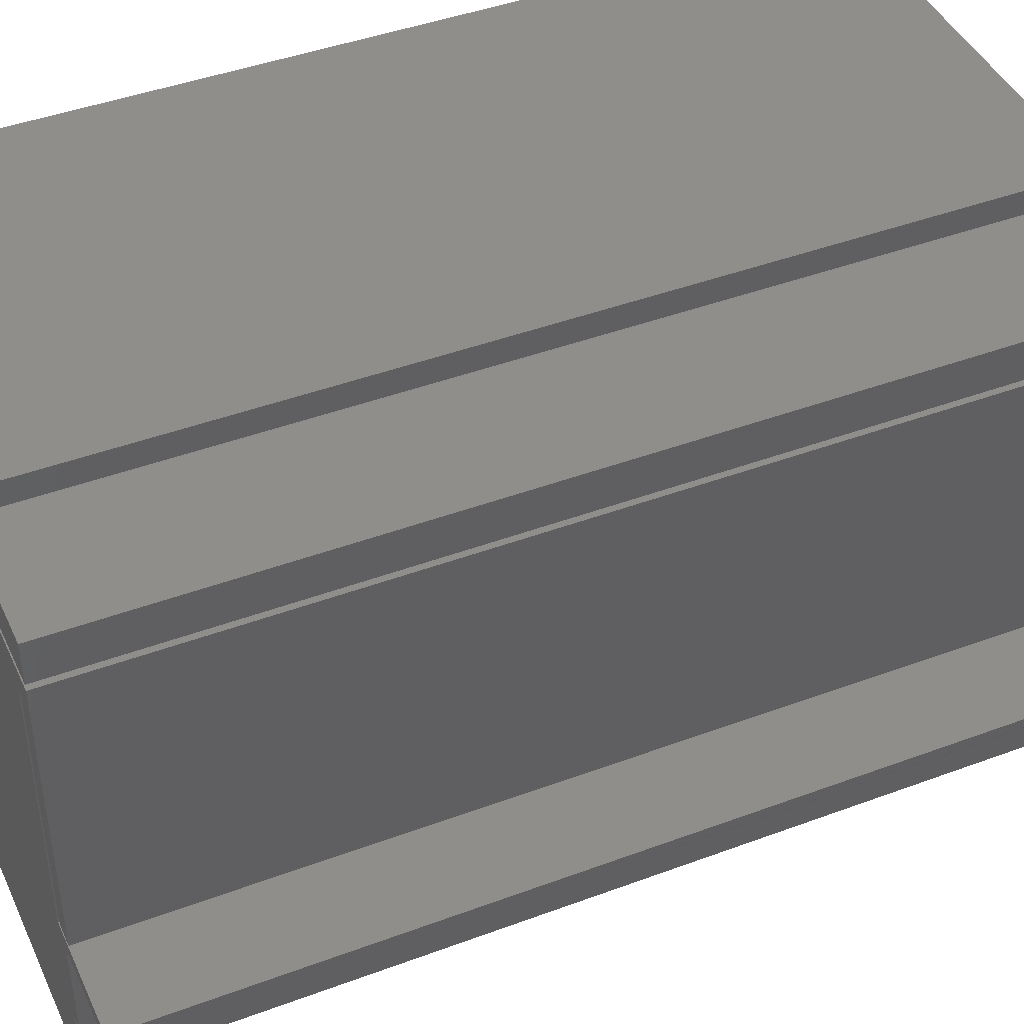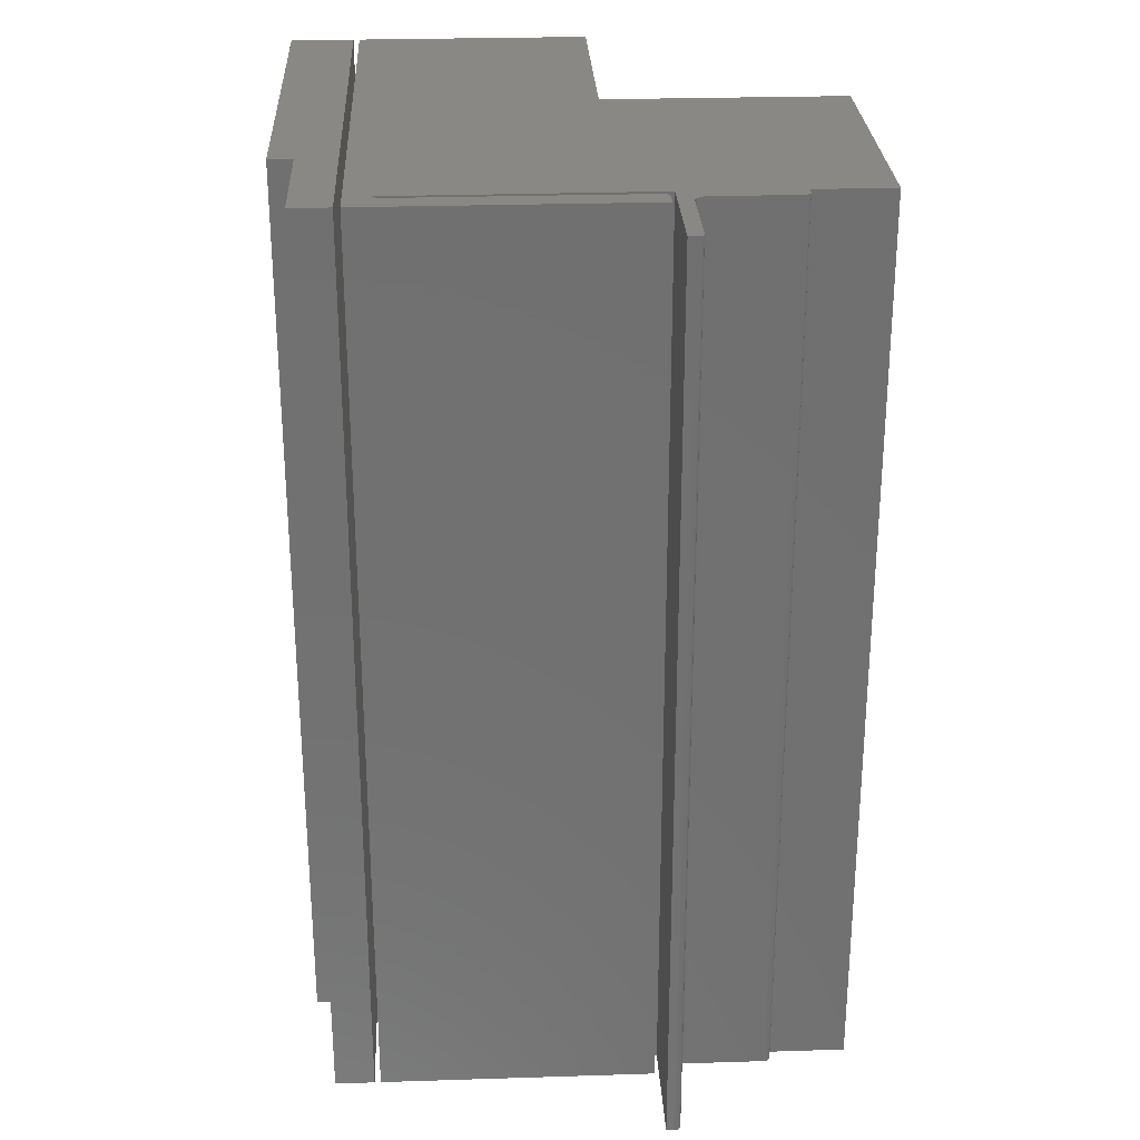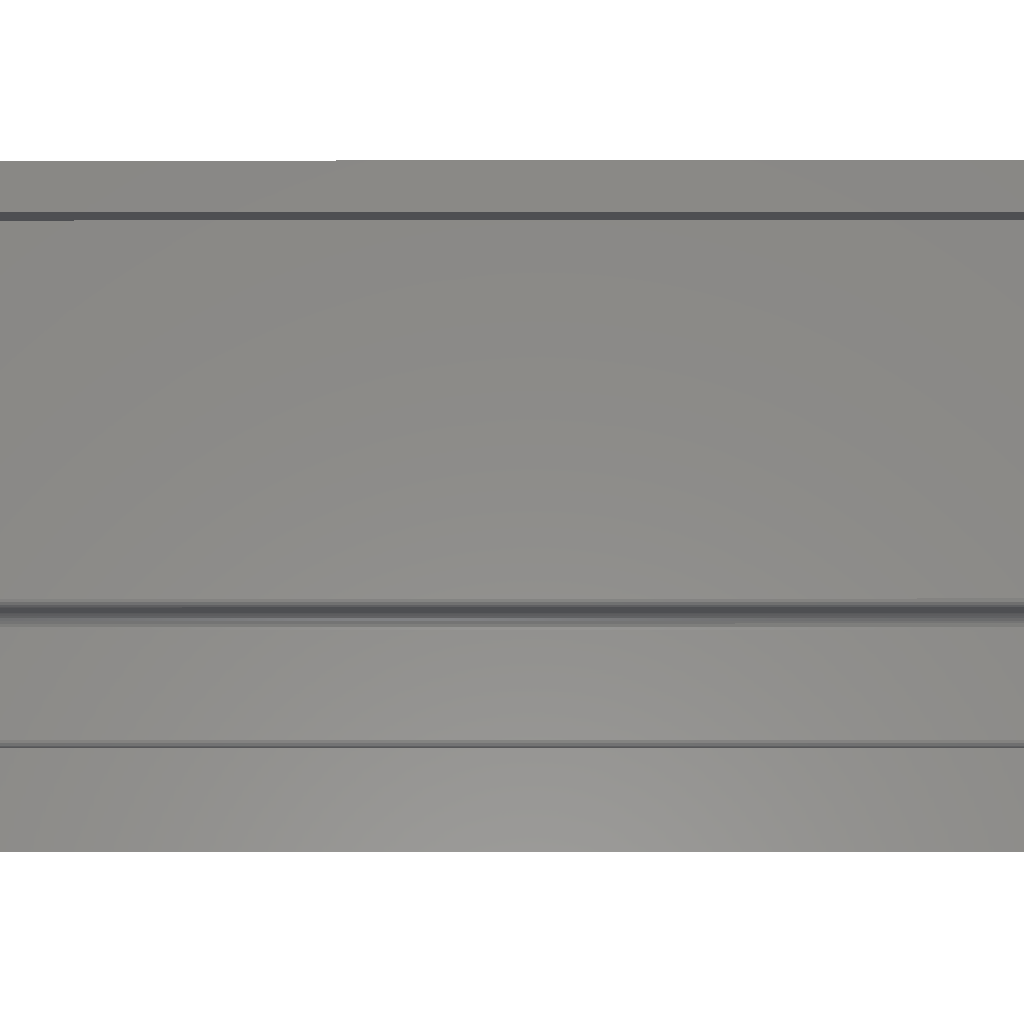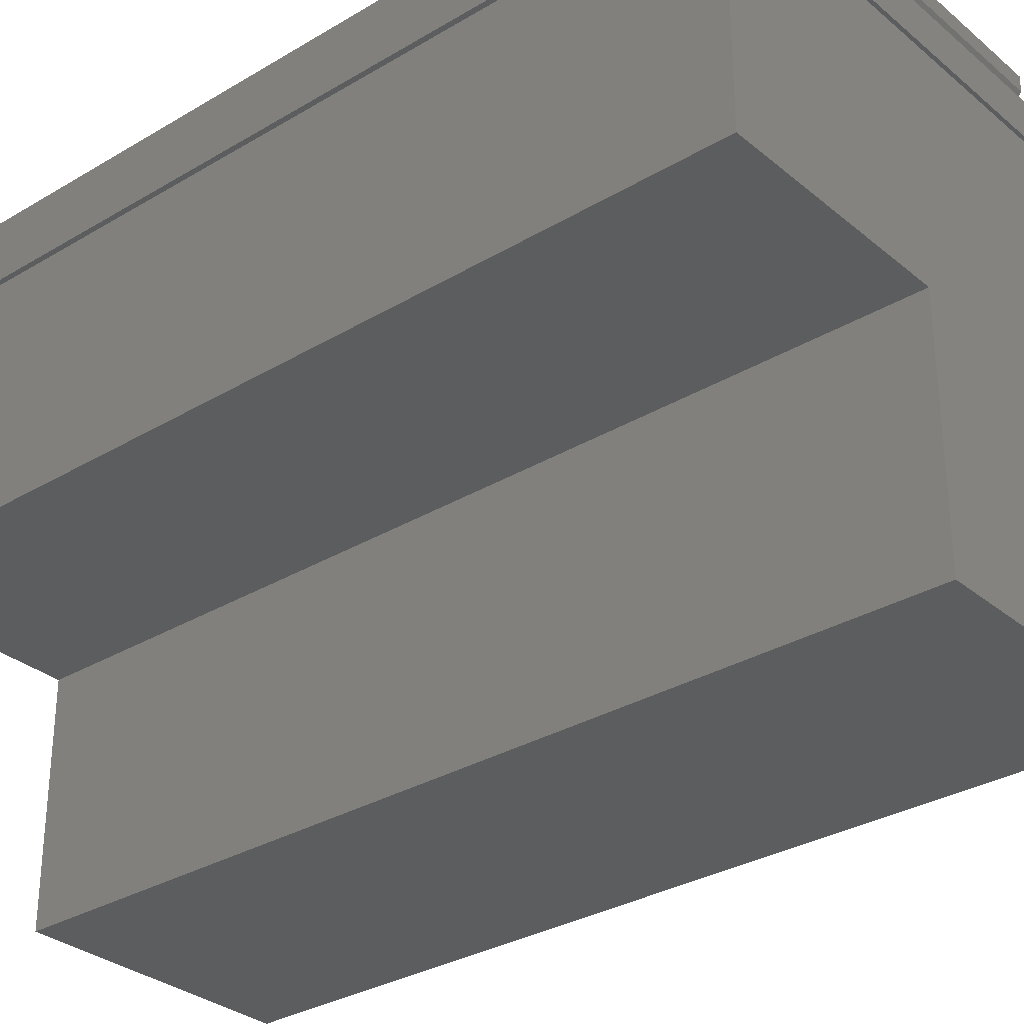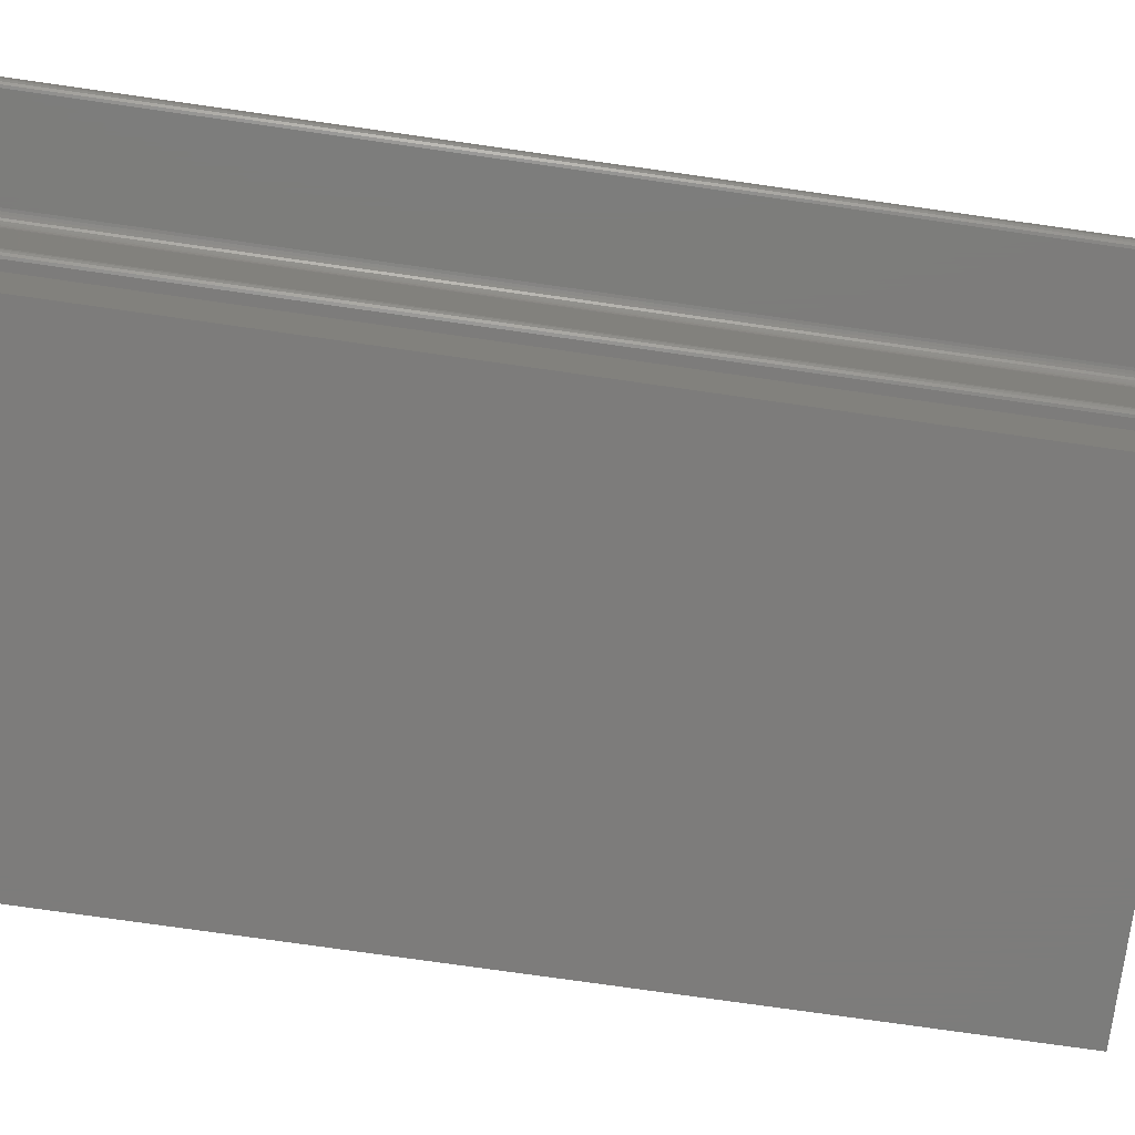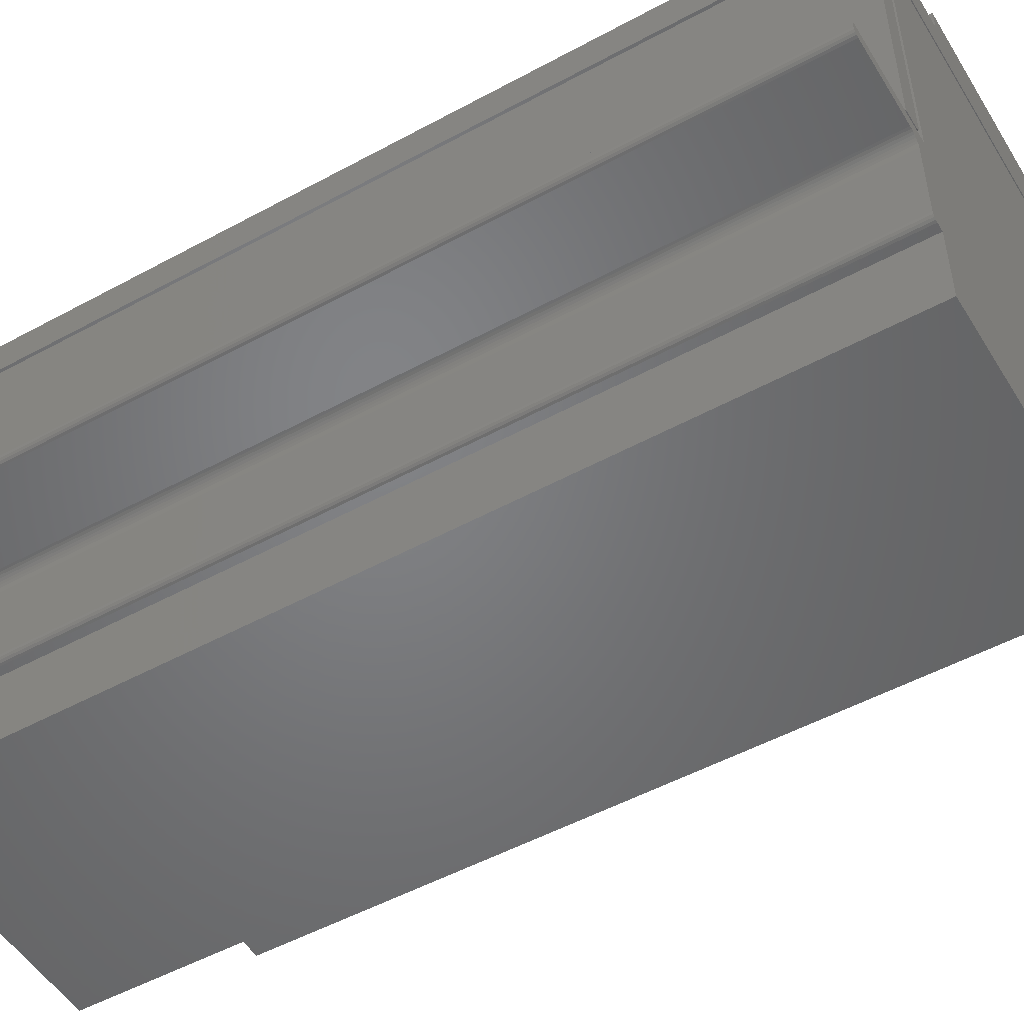
<metadata>
{"format":"stl","ext":"stl","renderer":"f3d","projection":"perspective","resolution":1024,"background":"white","views":[{"elev":43.3,"azim":66.2,"up":"+Z"},{"elev":27.3,"azim":87.2,"up":"+Y"},{"elev":-4.7,"azim":90.2,"up":"+Z"},{"elev":-31.3,"azim":-49.6,"up":"+Z"},{"elev":-75.9,"azim":81.9,"up":"+Z"},{"elev":-51.1,"azim":120.7,"up":"+Z"}]}
</metadata>
<code>
# stl→obj: 106 verts, 204 faces
v 0.1163 -0.75 -0.2812
v 0.1198 -0.75 -0.2798
v 0.1094 -0.75 -0.2812
v 0.1182 -0.75 -0.2809
v 0.2031 -0.75 -0.1875
v 0.1094 -0.75 -0.1875
v 0.1292 -0.75 -0.1995
v 0.1982 -0.75 -0.1993
v 0.2001 -0.75 -0.199
v 0.2017 -0.75 -0.1979
v 0.1144 -0.75 -0.1792
v 0.1147 -0.75 -0.181
v 0.1157 -0.75 -0.1825
v 0.1328 -0.75 0.04186
v -0.3047 -0.75 0.04186
v 0.1101 -0.75 0.02168
v 0.1111 -0.75 0.02018
v 0.1126 -0.75 0.01918
v 0.1144 -0.75 0.01883
v 0.1241 -0.75 -0.2022
v 0.1256 -0.75 -0.201
v 0.1273 -0.75 -0.2001
v 0.1311 -0.75 -0.1993
v 0.2027 -0.75 -0.1963
v 0.2031 -0.75 -0.1944
v -0.1173 -0.75 -0.1484
v -0.1173 -0.75 -0.3446
v 0.1094 -0.75 -0.3446
v 0.1094 -0.75 -0.2836
v 0.1208 -0.75 -0.2782
v 0.1212 -0.75 -0.2763
v 0.1212 -0.75 -0.2092
v 0.1214 -0.75 -0.2073
v 0.122 -0.75 -0.2054
v 0.1229 -0.75 -0.2037
v 0.1094 -0.75 -0.1833
v -0.3047 -0.75 -0.1484
v 0.1328 -0.75 -0.04564
v 0.1172 -0.75 -0.1834
v 0.119 -0.75 -0.1838
v 0.1328 -0.75 -0.1838
v 0.1328 -0.75 -0.02262
v 0.1094 3.957e-18 -0.2812
v 0.1198 -9.63e-35 -0.2798
v 0.1163 4.341e-18 -0.2812
v 0.1182 -1.482e-19 -0.2809
v 0.1292 4.304e-19 -0.1995
v 0.1094 9.812e-18 -0.1875
v 0.2031 1.502e-17 -0.1875
v 0.2017 -9.63e-35 -0.1979
v 0.2001 -1.482e-19 -0.199
v 0.1982 1.4e-17 -0.1993
v 0.1157 -3.841e-19 -0.1825
v 0.1147 -3.462e-19 -0.181
v 0.1144 1.061e-17 -0.1792
v 0.1328 2.544e-17 0.04186
v 0.1144 -2.876e-19 0.01883
v 0.1126 -3.635e-19 0.01918
v 0.1111 -3.841e-19 0.02018
v 0.1101 -3.462e-19 0.02168
v -0.3047 1.15e-18 0.04186
v 0.1273 2.965e-19 -0.2001
v 0.1256 1.511e-19 -0.201
v 0.1241 4.815e-34 -0.2022
v 0.1311 5.478e-19 -0.1993
v 0.2031 2.739e-19 -0.1944
v 0.2027 1.482e-19 -0.1963
v -0.1173 -3.298e-19 -0.1484
v -0.3047 -1.073e-17 -0.1484
v 0.1094 1.007e-17 -0.1833
v 0.1229 -1.511e-19 -0.2037
v 0.122 -2.965e-19 -0.2054
v 0.1214 -4.304e-19 -0.2073
v 0.1212 9.114e-18 -0.2092
v 0.1212 2.739e-19 -0.2763
v 0.1208 1.482e-19 -0.2782
v 0.1094 3.814e-18 -0.2836
v 0.1094 2.853e-21 -0.3446
v -0.1173 -1.258e-17 -0.3446
v 0.1328 1.997e-17 -0.04564
v 0.1328 1.134e-17 -0.1838
v 0.119 -2.876e-19 -0.1838
v 0.1172 -3.635e-19 -0.1834
v 0.1328 2.141e-17 -0.02262
v 0.1094 -0.75 0.02344
v 0.1094 2.299e-17 0.02344
v 0.02344 1.936e-17 0.09885
v -0.3047 1.15e-18 0.09885
v 0.02344 -0.75 0.09885
v -0.3047 -0.75 0.09885
v 0.1328 2.255e-17 0.04688
v -0.3047 -1.735e-18 0.04688
v 0.02344 1.827e-17 0.07911
v 0.02689 1.846e-17 0.07911
v 0.0361 1.897e-17 0.07911
v 0.1328 2.434e-17 0.07911
v -0.3047 -0.7422 0.07911
v -0.3047 -0.75 0.08594
v -0.3047 -0.75 0.04688
v -0.3047 -0.75 0.07911
v 0.0361 -0.75 0.07911
v 0.02689 -0.75 0.07911
v 0.1328 -0.75 0.07911
v 0.1328 -0.75 0.04688
v 0.02344 -0.7432 0.07911
v 0.02344 -0.75 0.08594
f 1 2 3
f 1 4 2
f 5 6 7
f 8 9 10
f 11 12 13
f 14 15 16
f 14 16 17
f 14 17 18
f 14 18 19
f 6 20 21
f 6 21 22
f 6 22 7
f 23 8 10
f 23 10 24
f 23 24 25
f 23 25 5
f 23 5 7
f 26 27 28
f 26 28 29
f 26 29 3
f 26 3 2
f 26 2 30
f 26 30 31
f 26 31 32
f 26 32 33
f 26 33 34
f 26 34 35
f 26 35 20
f 26 20 6
f 26 6 36
f 26 36 16
f 26 16 15
f 26 15 37
f 38 11 13
f 38 13 39
f 38 39 40
f 38 40 41
f 19 11 38
f 19 38 42
f 19 42 14
f 43 44 45
f 44 46 45
f 47 48 49
f 50 51 52
f 53 54 55
f 56 57 58
f 56 58 59
f 56 59 60
f 56 60 61
f 48 47 62
f 48 62 63
f 48 63 64
f 65 47 49
f 65 49 66
f 65 66 67
f 65 67 50
f 65 50 52
f 68 69 61
f 68 61 60
f 68 60 70
f 68 70 48
f 68 48 64
f 68 64 71
f 68 71 72
f 68 72 73
f 68 73 74
f 68 74 75
f 68 75 76
f 68 76 44
f 68 44 43
f 68 43 77
f 68 77 78
f 68 78 79
f 80 81 82
f 80 82 83
f 80 83 53
f 80 53 55
f 57 56 84
f 57 84 80
f 57 80 55
f 66 49 25
f 25 49 5
f 66 25 67
f 67 25 24
f 67 24 50
f 50 24 10
f 50 10 51
f 51 10 9
f 51 9 52
f 52 9 8
f 65 52 23
f 23 52 8
f 64 35 71
f 71 35 34
f 71 34 72
f 72 34 33
f 72 33 73
f 73 33 32
f 73 32 74
f 35 64 20
f 20 64 63
f 20 63 21
f 21 63 62
f 21 62 22
f 22 62 47
f 22 47 7
f 7 47 65
f 7 65 23
f 75 74 31
f 31 74 32
f 75 31 76
f 76 31 30
f 76 30 44
f 44 30 2
f 44 2 46
f 46 2 4
f 46 4 45
f 45 4 1
f 77 43 29
f 29 43 3
f 48 70 6
f 6 70 36
f 49 48 5
f 5 48 6
f 43 45 3
f 3 45 1
f 56 61 14
f 14 61 15
f 61 69 15
f 15 69 37
f 78 77 28
f 28 77 29
f 79 78 27
f 27 78 28
f 68 79 26
f 26 79 27
f 69 68 37
f 37 68 26
f 85 60 86
f 70 60 85
f 70 85 16
f 70 16 36
f 57 19 58
f 58 19 18
f 58 18 59
f 59 18 17
f 59 17 60
f 60 17 16
f 60 16 86
f 86 16 85
f 84 56 42
f 42 56 14
f 80 84 38
f 38 84 42
f 81 80 41
f 41 80 38
f 82 81 40
f 40 81 41
f 82 40 83
f 83 40 39
f 83 39 53
f 53 39 13
f 53 13 54
f 54 13 12
f 54 12 55
f 55 12 11
f 57 55 19
f 19 55 11
f 87 88 89
f 89 88 90
f 91 92 93
f 91 93 94
f 91 94 95
f 91 95 96
f 92 88 93
f 93 88 87
f 90 97 98
f 97 99 100
f 92 99 88
f 88 99 97
f 88 97 90
f 95 94 101
f 101 94 102
f 96 95 103
f 103 95 101
f 99 104 103
f 99 103 101
f 99 101 102
f 99 102 100
f 91 96 104
f 104 96 103
f 92 91 99
f 99 91 104
f 100 105 97
f 100 102 105
f 94 105 102
f 94 93 105
f 93 87 105
f 105 87 89
f 105 89 106
f 105 98 97
f 105 106 98
f 98 106 90
f 90 106 89

</code>
